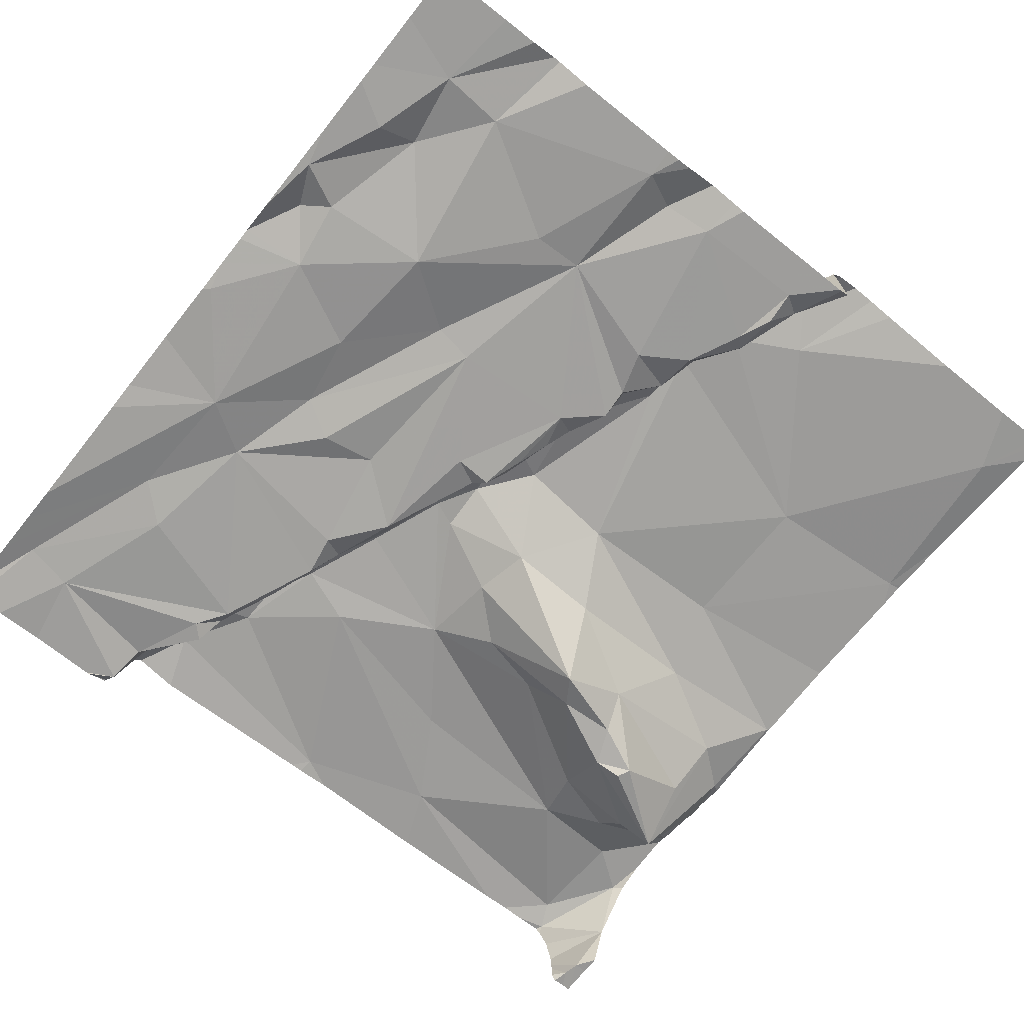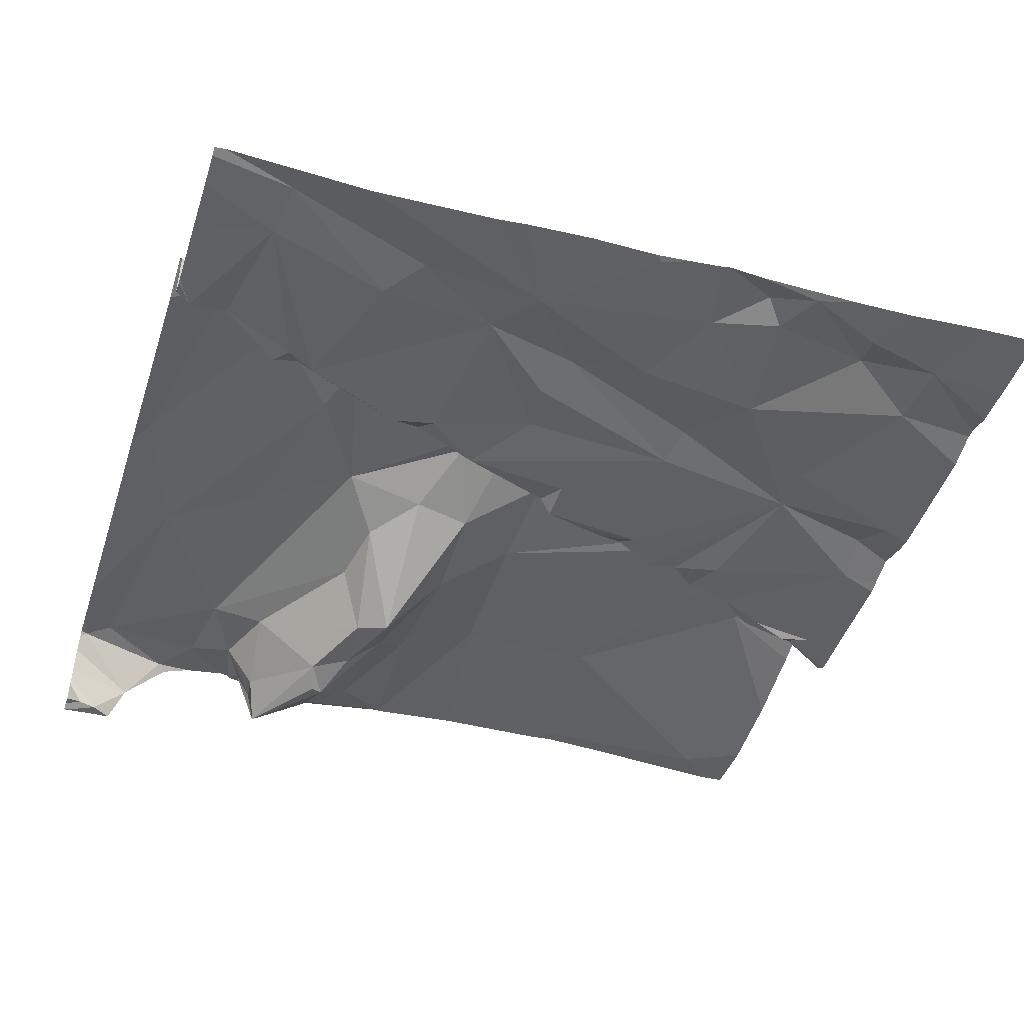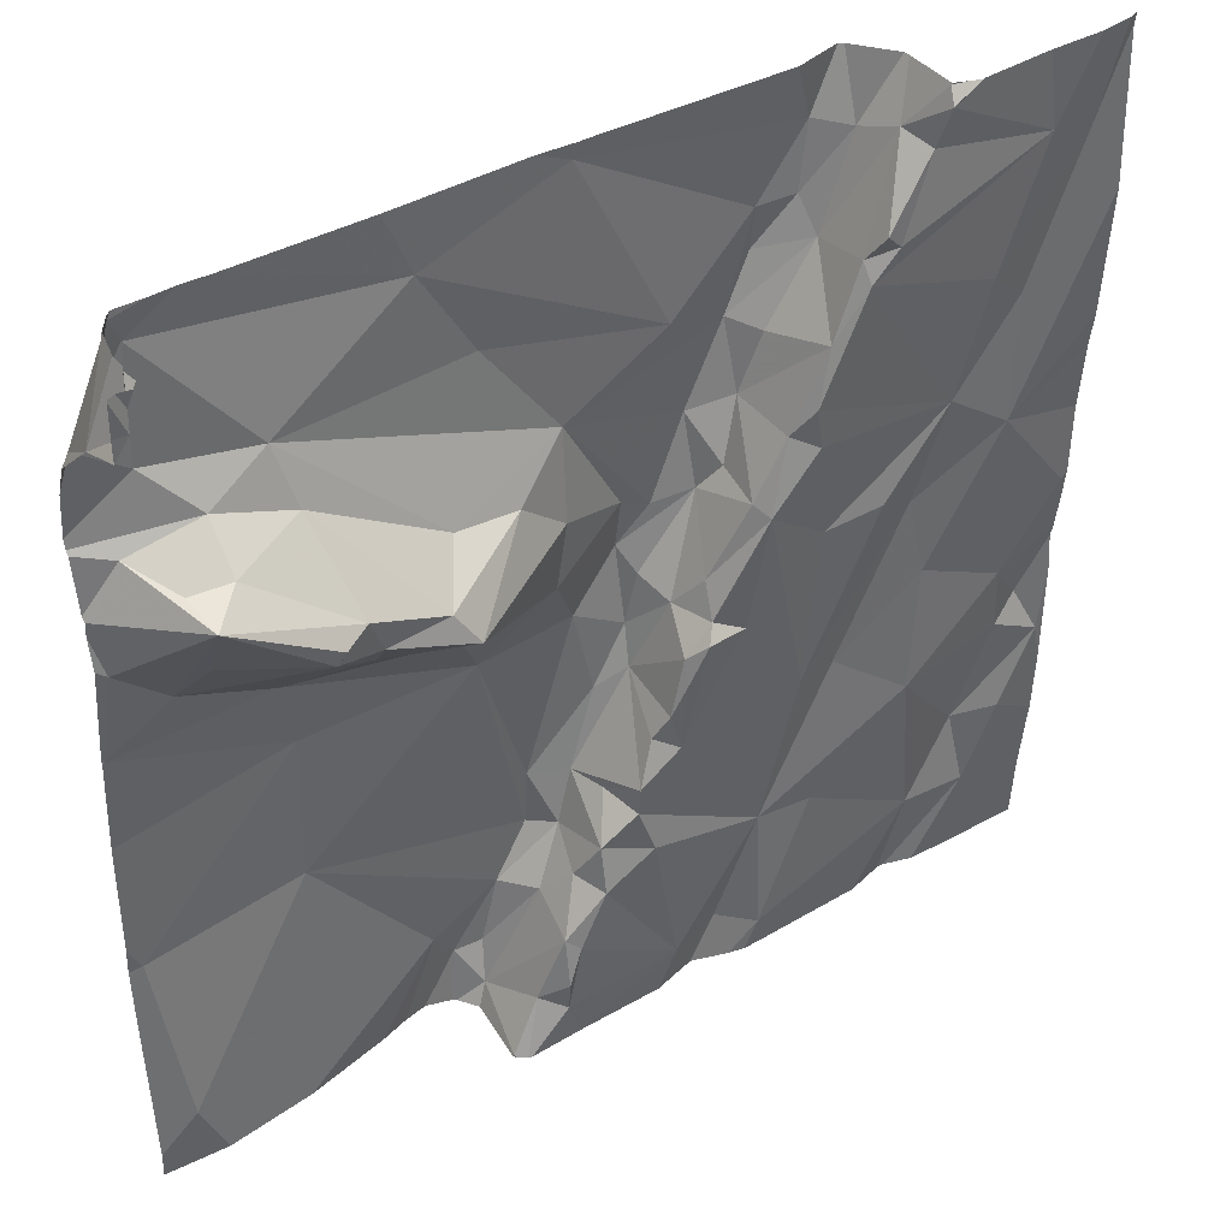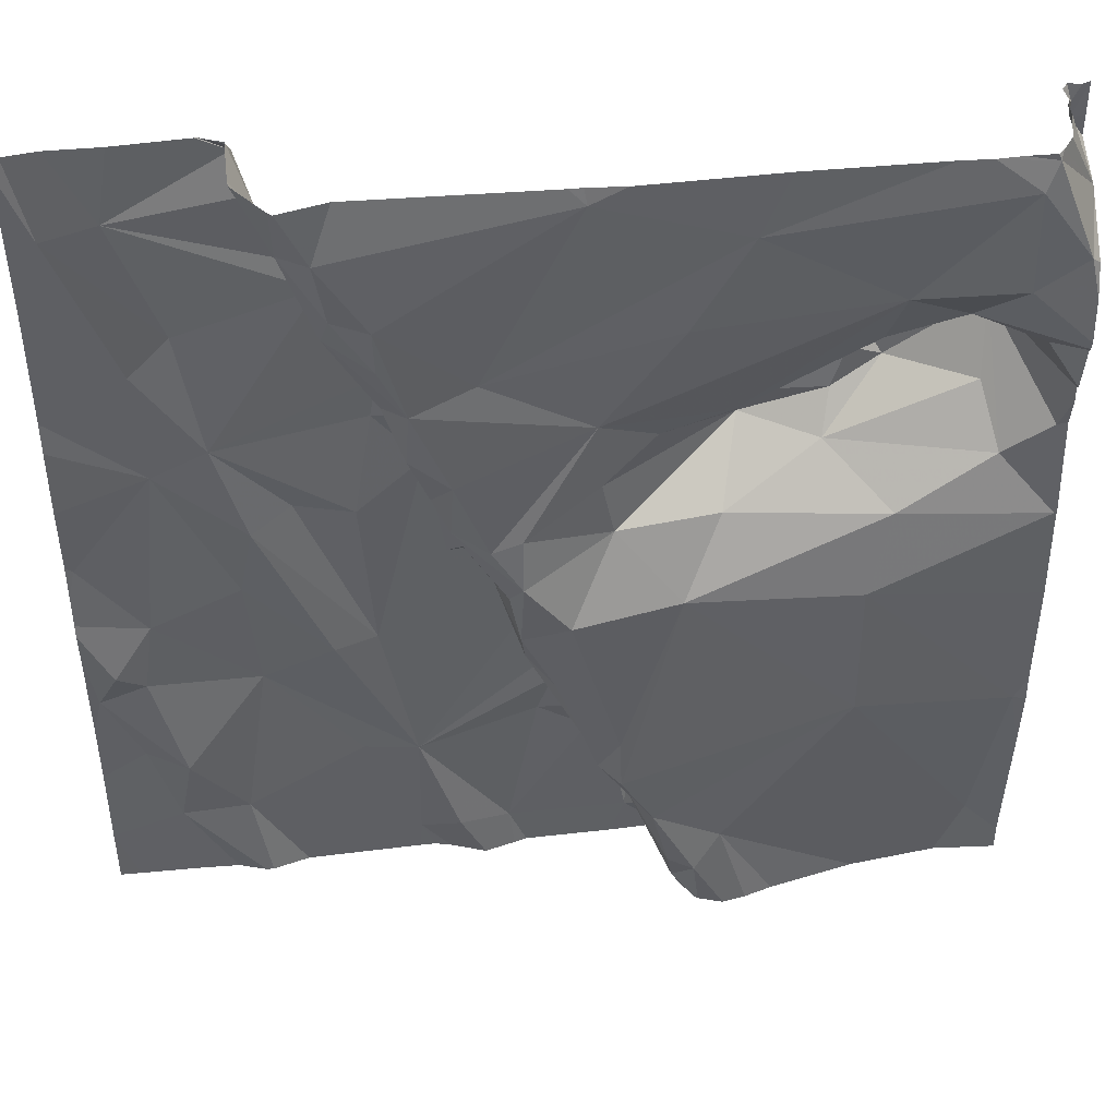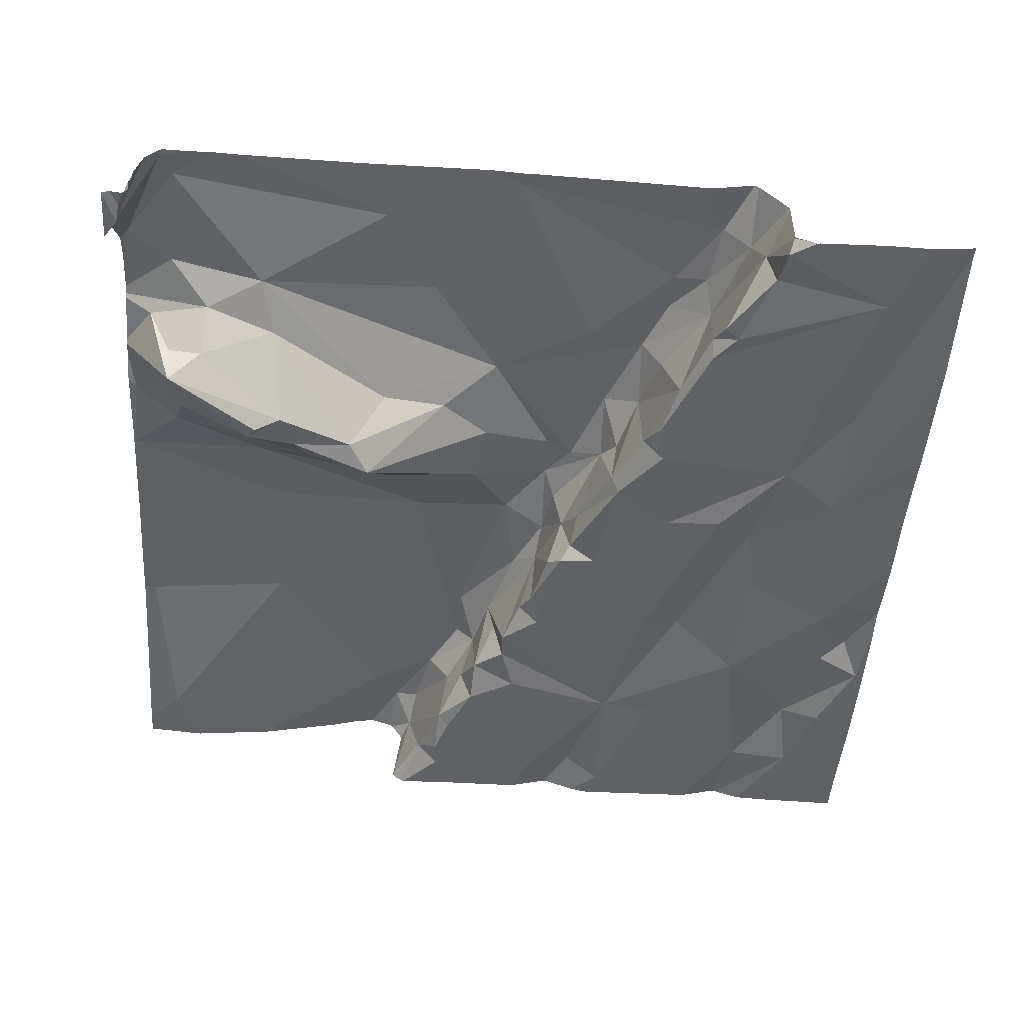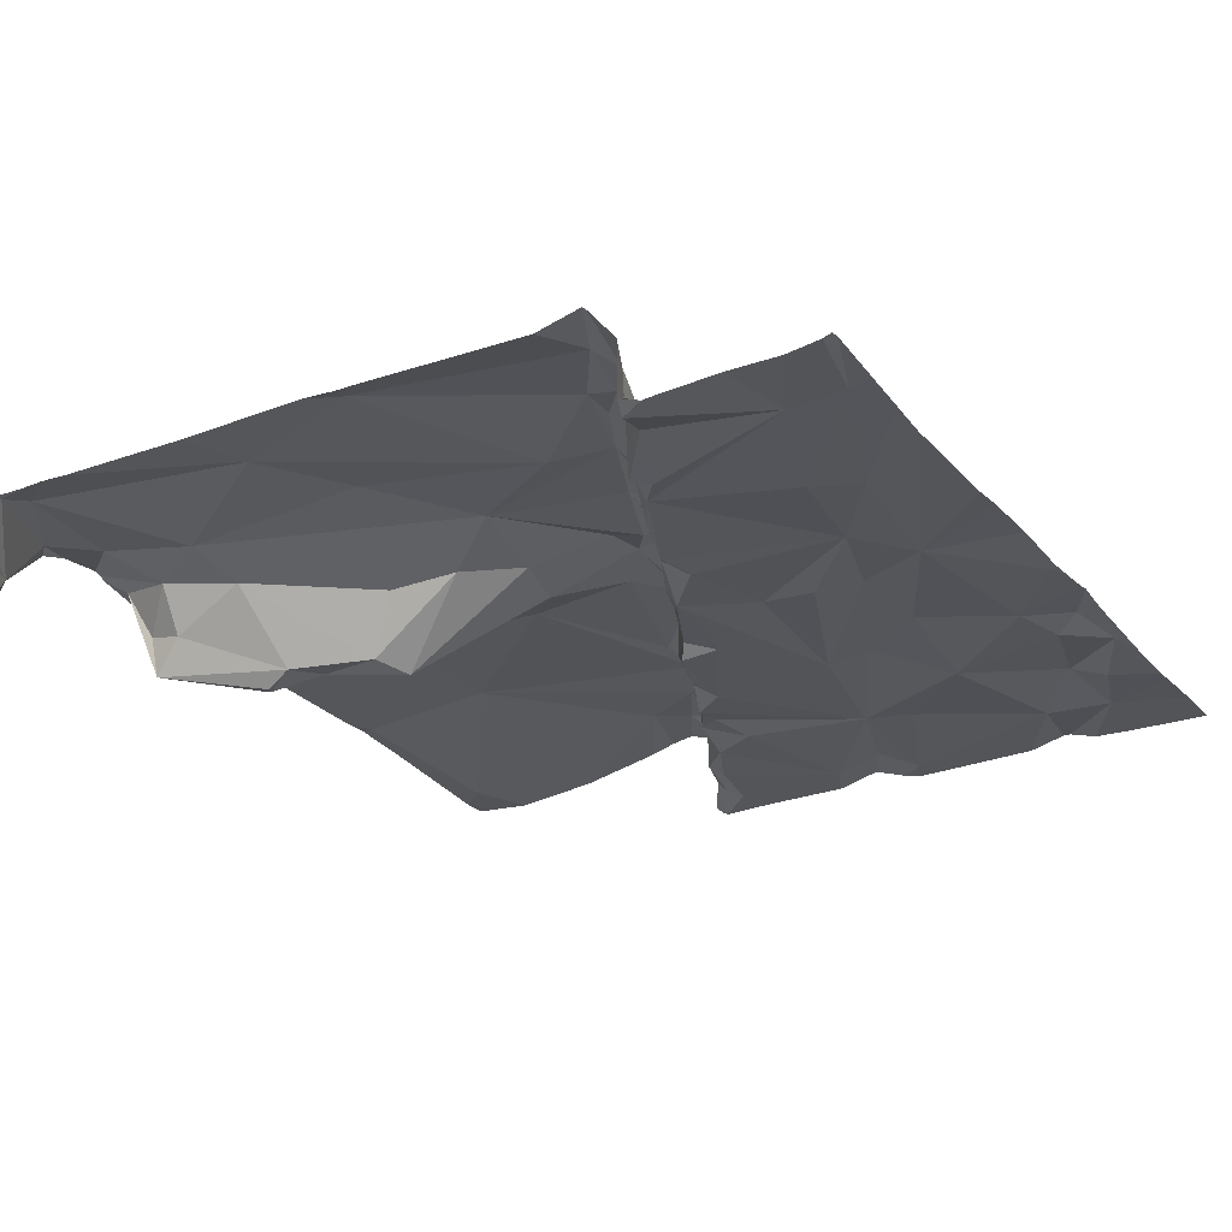
<metadata>
{"format":"obj","ext":"obj","renderer":"f3d","projection":"perspective","resolution":1024,"background":"white","views":[{"elev":-68.0,"azim":-38.6,"up":"+Z"},{"elev":-45.6,"azim":-107.9,"up":"+Z"},{"elev":40.6,"azim":144.8,"up":"+Y"},{"elev":46.8,"azim":-7.3,"up":"+Y"},{"elev":-49.5,"azim":176.1,"up":"+Z"},{"elev":-26.8,"azim":-149.9,"up":"+Z"}]}
</metadata>
<code>
v -85.89 296.2 501.1
v -84.44 296.2 501
v -85.93 294.9 501
v -85.74 294.7 501.1
v -86.14 294.5 501.1
v -86.19 294.7 501
v -84.38 294.9 501.2
v -84.38 295.4 501.2
v -86.27 294.9 501
v -86.11 294.7 501.1
v -85.99 294.5 501.1
v -85.63 294.7 501.1
v -85.63 294.4 501.1
v -85.18 294.5 501.1
v -85.21 294.6 501.1
v -85.27 294.8 501.1
v -85.24 294.7 501.1
v -85.27 294.7 501.1
v -85.18 294.4 501.1
v -85.92 296.2 501
v -84.4 296.2 501
v -85.13 294.5 501.1
v -84.43 296.2 501
v -85.44 294.4 501.1
v -86.27 296.2 501
v -85.89 296.2 501
v -85.55 294.4 501.1
v -85.89 296.2 501
v -84.44 296.2 501.1
v -85.19 294.6 501.1
v -85.11 294.4 501.2
v -85.07 294.3 501.1
v -85.2 294.6 501.2
v -84.44 296.2 501.1
v -85.27 294.7 501.2
v -85.12 294.5 501.3
v -85.16 294.6 501.3
v -85.07 294.5 501.3
v -85.01 294.5 501.3
v -86.09 296.2 501
v -85.22 294.7 501.3
v -85.89 296.2 501
v -85.96 294.3 501.1
v -85.89 296.2 501.1
v -86.2 296.2 501
v -84.46 294.5 501.2
v -86.12 294.3 501.1
v -84.75 294.9 501.3
v -84.41 294.9 501.2
v -85.96 295.2 501
v -86.1 295.5 501
v -84.38 295.4 501.2
v -84.38 294.9 501.2
v -84.38 295.2 501.2
v -86.23 295 501.1
v -85.99 295.5 501
v -85.93 295.3 501
v -84.71 295.6 501
v -84.69 295.6 501
v -84.77 295.7 501
v -84.8 295.6 501
v -84.82 295.5 501.1
v -84.38 294.9 501.2
v -85.55 295.2 501
v -85.48 295.3 501
v -85.46 295.2 501
v -86.12 295.7 501
v -85.68 295.6 501
v -85.72 295.4 501
v -85.78 295 501.1
v -85.4 295.1 501.1
v -85.42 295 501
v -85.43 295.1 501
v -85.66 295.7 501
v -86.28 295.2 501
v -86.15 295.1 501
v -85.63 295.6 501
v -85.84 295.4 501
v -86.03 295.8 501
v -85.58 295.5 501
v -85.43 295.2 501.1
v -85.57 295.5 501
v -85.5 295.3 501.1
v -85.69 295 501
v -85.34 294.9 501.1
v -85.34 294.9 501.1
v -86.17 294.9 501
v -85.62 295.6 501.2
v -85.69 295.8 501
v -85.38 295 501.1
v -84.98 295.5 501
v -84.93 295.6 501
v -84.53 295.6 501.1
v -84.51 295.8 501
v -84.74 295.8 501.1
v -85.37 294.8 501.1
v -85.41 295.1 501.2
v -85.32 294.9 501.1
v -85.46 295.2 501.1
v -85.58 295.5 501.2
v -85.55 295.4 501.2
v -85.15 295.6 501.1
v -85.01 295.6 501.1
v -84.5 295.5 501.2
v -84.7 295.4 501.2
v -85.02 295.4 501.1
v -85.23 295.4 501.2
v -85.44 295.3 501.2
v -85.27 295.7 501.2
v -85.26 295.5 501.2
v -85.42 295.4 501.2
v -84.4 295.6 501.2
v -85.48 295.4 501.2
v -85.54 295.6 501.2
v -85.42 295.3 501.2
v -85.3 294.9 501.2
v -85.36 295 501.2
v -85.62 295.8 501.2
v -85.42 295.2 501.2
v -85.1 295.2 501.2
v -84.39 295.4 501.2
v -85.43 294.3 501.1
v -85.23 294.9 501.3
v -85.49 294.3 501.1
v -85.33 295.2 501.3
v -85.6 294.3 501.1
v -84.75 295.2 501.2
v -85.57 294.3 501.1
v -85.63 294.3 501.1
v -85.88 296.2 501
v -84.38 294.7 501.2
v -86.23 296.1 501
v -85.89 296.2 501
v -84.38 294.4 501.2
v -85.94 296.2 501
v -86.12 296.1 501
v -85.87 296.1 501
v -84.41 296.2 501
v -84.42 296.2 501
v -85.88 294.3 501.1
v -84.58 295.8 501.1
v -85.76 295.9 501.1
v -85.75 295.9 501
v -85.85 296.1 501.1
v -85.76 295.9 501
v -85.77 296 501
v -85.8 296 501
v -86.03 294.3 501.1
v -85.97 294.3 501.1
v -85.09 294.3 501.1
v -85.66 295.8 501.2
v -85.75 296 501.2
v -85.83 296.1 501.1
v -85.3 296.2 501.2
v -84.5 295.8 501.1
v -84.45 295.8 501.2
v -84.59 295.9 501.1
v -85.4 294.3 501.1
v -85.49 295.8 501.2
v -85.67 296 501.2
v -85.67 295.9 501.2
v -85 296.1 501.2
v -84.71 295.9 501.2
v -85.12 295.9 501.2
v -84.51 296.2 501.2
v -84.48 296.2 501.2
v -84.5 295.9 501.2
v -85.77 296.1 501.2
v -84.4 296 501.2
v -85.1 294.3 501.1
v -85.22 294.3 501.1
v -86.29 294.5 501.1
v -86.29 294.6 501
v -86.29 294.6 501
v -86.29 294.8 501
v -85.94 296.2 501
v -86.29 295.6 501
v -86.29 295.6 501
v -86.29 295.1 501
v -86.29 295 501
v -86.29 295.4 501
v -86.29 295.2 501
v -86.29 295.1 501
v -86.29 295.3 501
v -86.29 296.1 501
v -86.29 296.2 501
v -86.29 295.9 501
v -86.29 296 501
v -84.38 295.4 501.2
v -84.38 295.4 501.2
v -84.38 295.6 501.2
v -84.38 295.7 501.2
v -84.38 296.2 501
v -84.38 296.2 501
v -84.38 296.1 501
v -84.38 296.1 501.1
v -84.38 296.1 501.1
v -84.38 296.1 501.1
v -84.38 295.7 501.2
v -84.38 295.7 501.2
v -84.38 296.1 501.1
v -84.38 296.1 501.1
v -84.38 296 501.2
v -84.38 295.9 501.2
v -84.38 295.8 501.2
v -84.38 295.8 501.2
v -84.38 295.8 501.2
v -85.07 294.3 501.1
v -85.07 294.3 501.1
v -85.07 294.3 501.1
v -85.09 294.3 501.2
v -85.06 294.3 501.3
v -84.89 294.3 501.3
v -84.71 294.3 501.2
v -84.95 294.3 501.3
v -85 294.3 501.3
v -84.52 294.3 501.2
v -85.05 294.3 501.3
v -84.59 294.3 501.2
v -84.38 294.3 501.2
v -86.25 294.3 501.1
v -86.29 294.3 501.1
v -84.4 294.3 501.2
v -84.6 296.2 501.2
v -84.66 296.2 501.2
v -84.48 296.2 501.2
v -84.49 296.2 501.2
v -84.55 296.2 501.2
v -85.82 296.2 501.2
v -85.83 296.2 501.2
v -85.33 296.2 501.2
v -85.72 296.2 501.2
v -84.94 296.2 501.2
v -85.22 296.2 501.2
v -85.3 296.2 501.2
v -86.19 296.2 501
v -86.26 296.2 501
v -86.29 296.2 501
v -84.39 296.2 501
v -84.38 296.2 501
v -84.44 296.2 501.1
v -84.44 296.2 501.1
v -84.46 296.2 501.2
v -84.46 296.2 501.2
f 11 4 3
f 5 10 6
f 229 168 232
f 173 6 174
f 174 9 175
f 12 4 13
f 3 4 12
f 13 4 11
f 17 16 18
f 22 19 170
f 171 24 158
f 228 166 227
f 12 13 27
f 27 24 12
f 227 166 226
f 47 172 221
f 18 15 30
f 27 13 128
f 24 27 124
f 11 10 5
f 11 5 149
f 226 166 198
f 15 14 30
f 19 14 15
f 22 30 14
f 14 19 22
f 31 22 32
f 32 22 150
f 30 17 18
f 30 33 17
f 225 162 224
f 24 19 15
f 13 11 140
f 24 15 18
f 33 35 17
f 31 32 209
f 22 31 30
f 30 31 33
f 31 36 33
f 37 35 33
f 224 165 166
f 215 38 216
f 44 153 230
f 37 33 36
f 38 36 31
f 37 36 38
f 39 37 38
f 38 31 212
f 48 39 214
f 49 46 134
f 39 48 37
f 214 39 213
f 217 48 219
f 21 138 239
f 9 55 179
f 51 57 56
f 59 58 60
f 61 62 59
f 213 39 215
f 65 64 66
f 51 56 67
f 68 56 69
f 70 50 3
f 72 71 73
f 64 72 66
f 56 68 74
f 76 75 182
f 74 68 77
f 192 112 191
f 68 80 77
f 65 66 81
f 57 78 56
f 56 78 69
f 51 50 57
f 82 80 83
f 11 3 10
f 3 50 76
f 65 83 80
f 72 84 12
f 85 12 86
f 57 84 78
f 87 76 55
f 87 3 76
f 75 51 181
f 51 75 76
f 179 76 183
f 87 55 9
f 77 88 89
f 80 68 69
f 87 10 3
f 50 51 76
f 6 10 9
f 57 50 70
f 70 84 57
f 80 69 84
f 69 78 84
f 80 64 65
f 12 84 70
f 90 71 72
f 73 81 66
f 84 72 64
f 72 73 66
f 80 82 77
f 73 71 81
f 91 62 61
f 61 60 92
f 92 91 61
f 59 93 94
f 61 59 60
f 88 77 82
f 10 87 9
f 191 112 190
f 64 80 84
f 85 72 12
f 70 3 12
f 60 95 92
f 86 96 16
f 12 96 86
f 71 97 81
f 12 24 96
f 71 90 97
f 85 86 98
f 16 98 86
f 18 16 96
f 18 96 24
f 97 90 85
f 85 90 72
f 81 97 99
f 82 100 88
f 82 83 101
f 94 93 104
f 106 105 62
f 91 107 106
f 106 62 91
f 103 102 92
f 91 92 102
f 104 93 62
f 59 62 93
f 105 104 62
f 99 108 101
f 110 109 111
f 104 112 94
f 101 113 114
f 100 101 114
f 101 83 99
f 115 107 111
f 107 110 111
f 35 116 16
f 116 117 97
f 88 100 114
f 114 118 88
f 85 98 116
f 16 17 35
f 116 98 16
f 85 116 97
f 99 65 81
f 83 65 99
f 119 108 99
f 97 119 99
f 101 100 82
f 110 91 102
f 120 106 107
f 107 91 110
f 112 104 121
f 104 105 121
f 106 120 105
f 109 110 102
f 123 41 120
f 115 113 101
f 123 120 125
f 123 116 35
f 116 123 117
f 119 125 115
f 119 117 125
f 115 125 107
f 121 127 54
f 115 108 119
f 113 115 111
f 117 123 125
f 119 97 117
f 109 118 114
f 101 108 115
f 114 113 109
f 113 111 109
f 48 127 120
f 37 41 35
f 41 123 35
f 41 37 48
f 34 138 29
f 48 49 127
f 120 107 125
f 23 139 21
f 212 31 211
f 105 120 127
f 105 127 121
f 211 31 209
f 112 121 190
f 48 120 41
f 54 49 53
f 46 49 48
f 210 32 208
f 2 139 23
f 136 130 135
f 176 133 20
f 130 136 137
f 239 193 240
f 94 141 60
f 143 142 144
f 130 137 144
f 145 79 56
f 187 67 188
f 136 79 145
f 132 136 45
f 67 132 185
f 56 79 67
f 67 79 132
f 147 146 137
f 143 145 89
f 144 133 130
f 26 144 1
f 144 137 146
f 144 146 143
f 146 147 143
f 145 143 147
f 89 74 77
f 60 58 94
f 209 32 210
f 208 32 150
f 138 139 29
f 94 58 59
f 95 60 141
f 136 147 137
f 190 121 189
f 145 147 136
f 89 145 74
f 145 56 74
f 136 132 79
f 88 151 89
f 89 142 143
f 142 152 153
f 144 142 153
f 156 155 94
f 197 196 241
f 198 197 243
f 95 103 92
f 156 94 199
f 94 155 141
f 157 141 155
f 156 157 155
f 1 153 44
f 141 157 95
f 159 154 160
f 118 161 142
f 109 163 164
f 162 165 224
f 198 166 201
f 167 163 157
f 224 166 228
f 163 109 103
f 109 164 159
f 153 168 229
f 88 118 151
f 161 160 152
f 162 154 159
f 109 159 118
f 118 159 160
f 142 89 151
f 118 142 151
f 168 152 160
f 161 152 142
f 168 153 152
f 168 154 231
f 160 161 118
f 163 103 95
f 163 165 162
f 166 165 169
f 165 163 167
f 201 169 202
f 29 139 2
f 159 164 162
f 109 102 103
f 95 157 163
f 94 112 192
f 122 24 124
f 167 157 205
f 205 156 207
f 163 162 164
f 154 162 233
f 154 168 160
f 1 144 153
f 169 165 167
f 204 167 206
f 172 5 173
f 124 27 128
f 189 121 8
f 173 5 6
f 129 13 140
f 174 6 9
f 8 121 52
f 175 9 180
f 7 49 63
f 177 51 187
f 178 51 177
f 26 133 144
f 126 13 129
f 179 55 76
f 180 9 179
f 53 49 7
f 181 51 178
f 52 121 54
f 182 75 184
f 183 76 182
f 54 127 49
f 184 75 181
f 185 132 186
f 128 13 126
f 63 49 131
f 186 132 25
f 47 5 172
f 131 49 134
f 187 51 67
f 25 132 237
f 220 46 223
f 188 67 185
f 43 11 149
f 193 138 194
f 21 139 138
f 194 138 195
f 140 11 43
f 195 138 196
f 148 5 47
f 196 138 34
f 20 133 42
f 226 198 244
f 149 5 148
f 199 94 192
f 200 156 199
f 158 24 122
f 201 166 169
f 45 136 236
f 202 169 203
f 203 169 204
f 150 22 170
f 171 19 24
f 204 169 167
f 40 136 135
f 205 157 156
f 206 167 205
f 170 19 171
f 207 156 200
f 215 39 38
f 42 133 28
f 216 38 218
f 28 133 26
f 217 46 48
f 218 38 212
f 219 48 214
f 176 130 133
f 220 134 46
f 221 172 222
f 223 46 217
f 135 130 176
f 230 153 229
f 231 154 235
f 232 168 231
f 233 162 225
f 234 154 233
f 235 154 234
f 236 136 40
f 237 132 45
f 238 186 25
f 239 138 193
f 241 196 34
f 242 197 241
f 243 197 242
f 244 198 243

</code>
